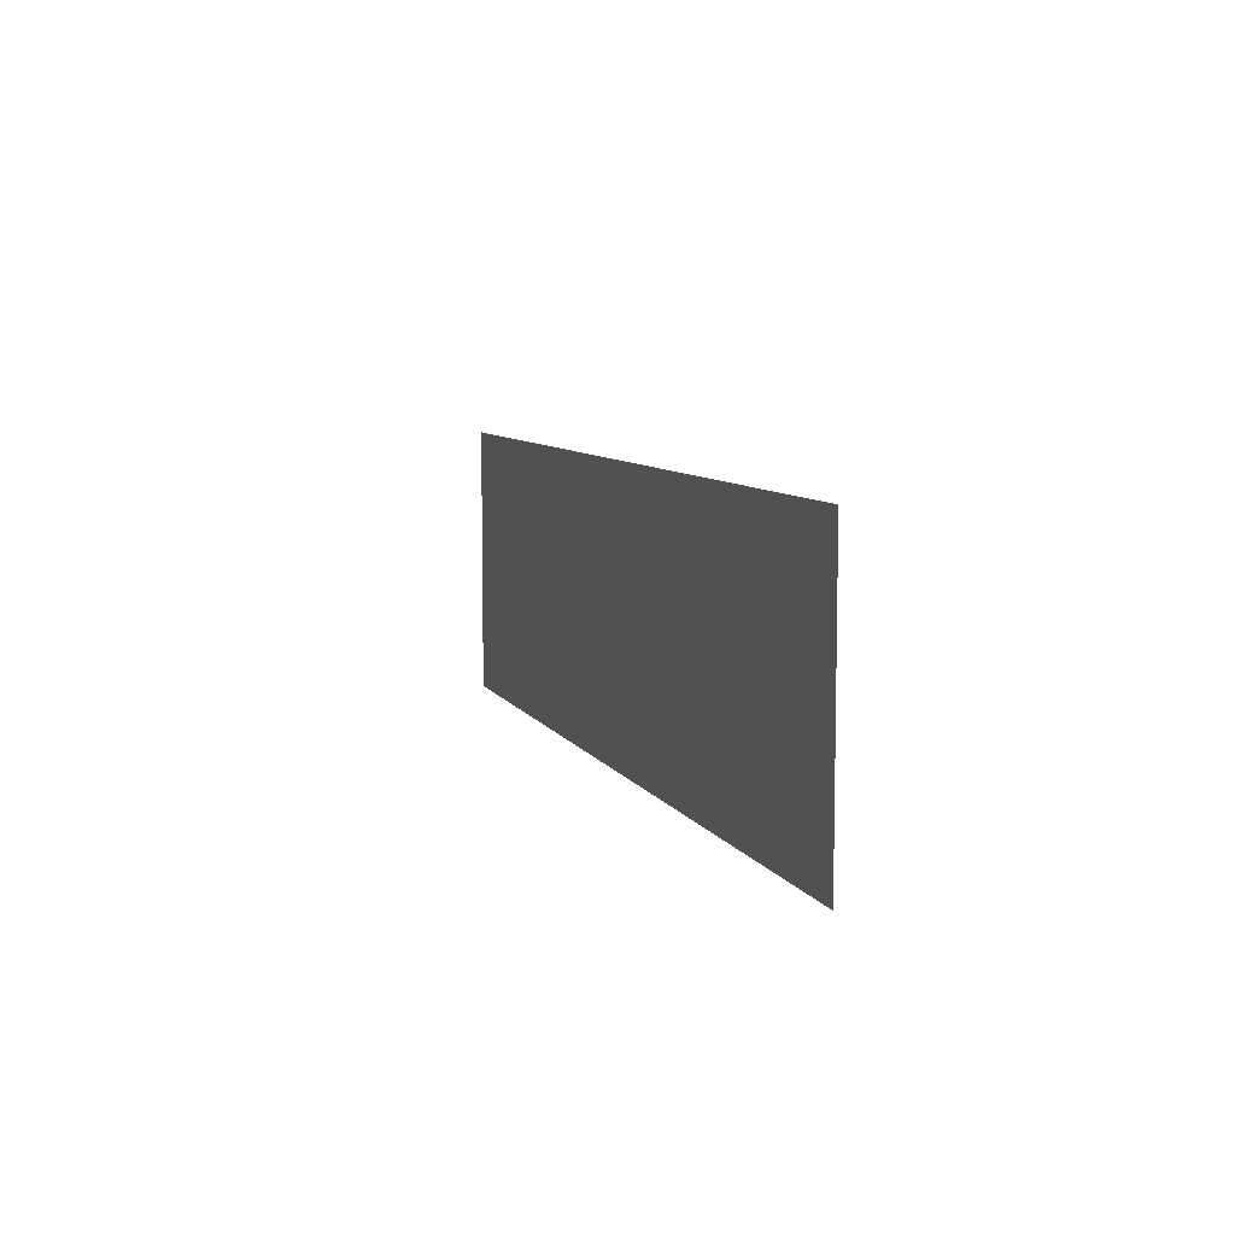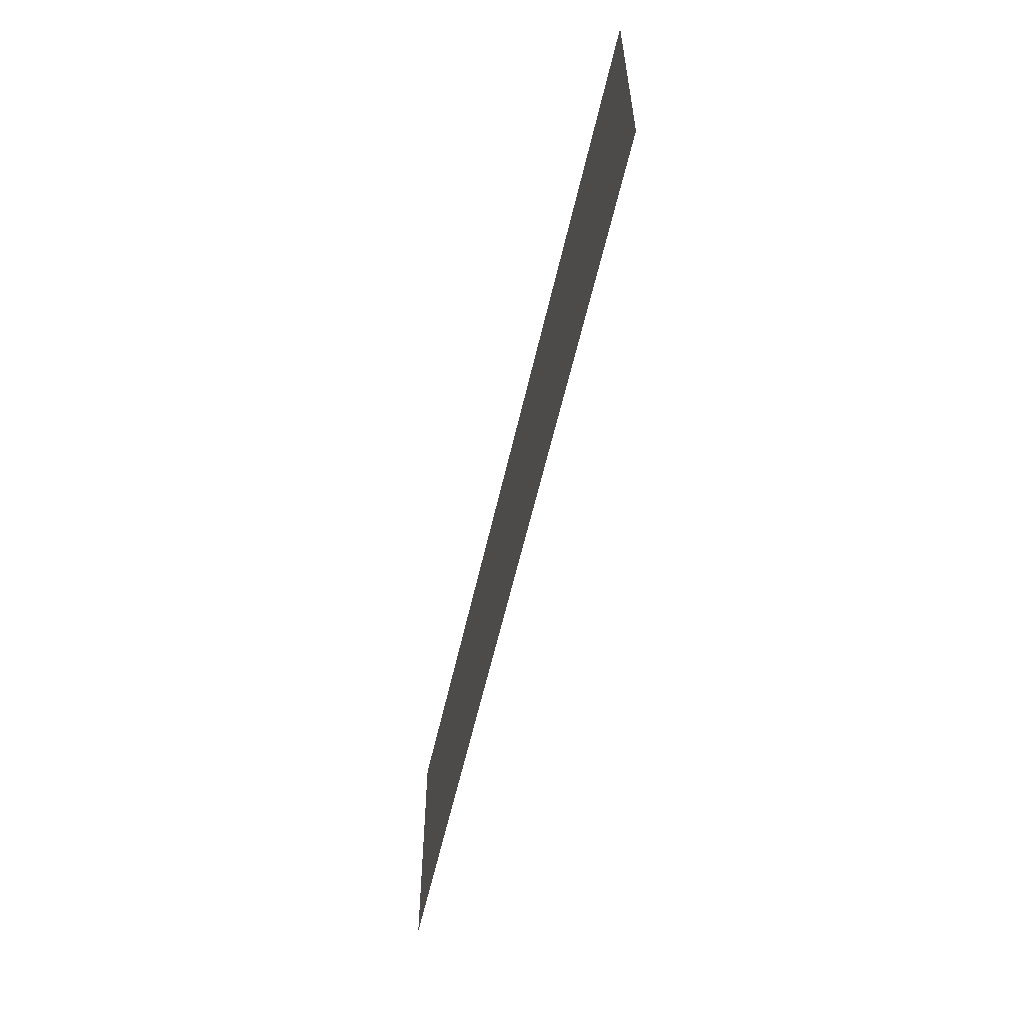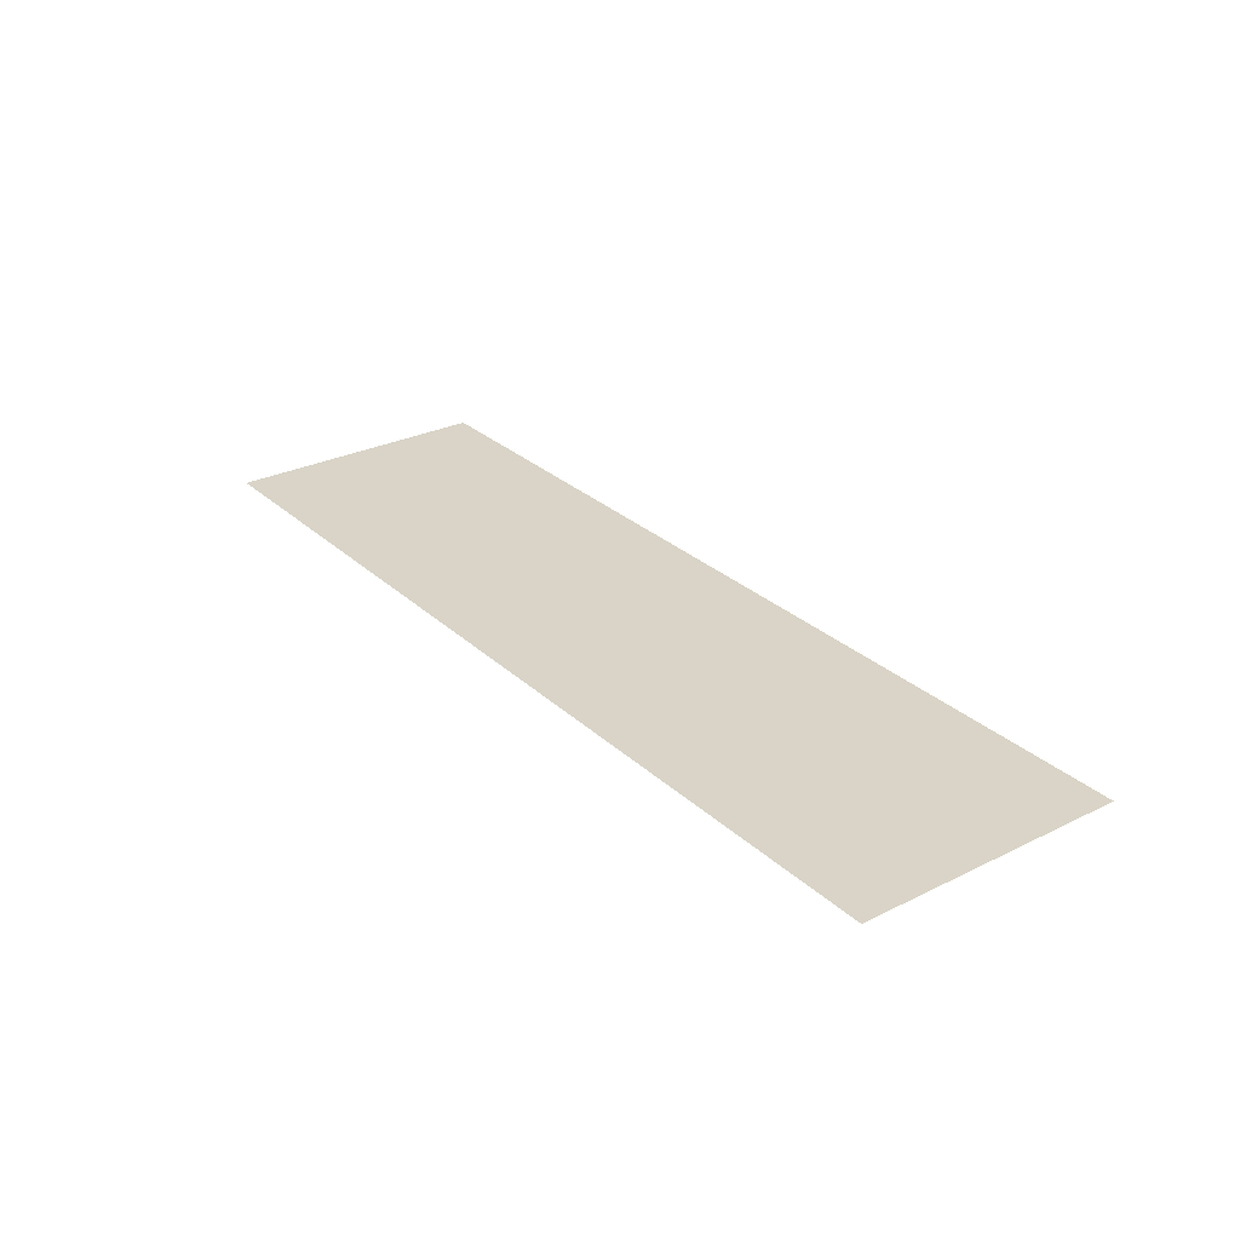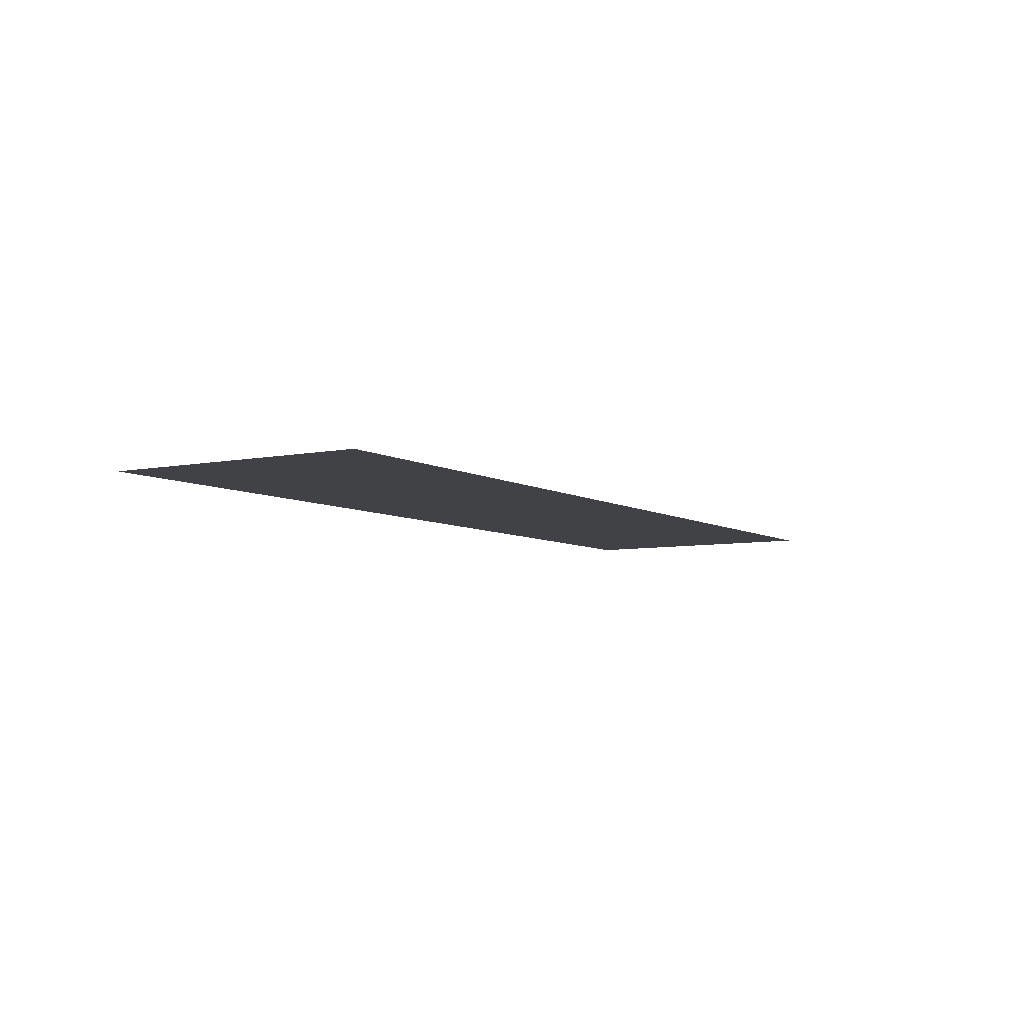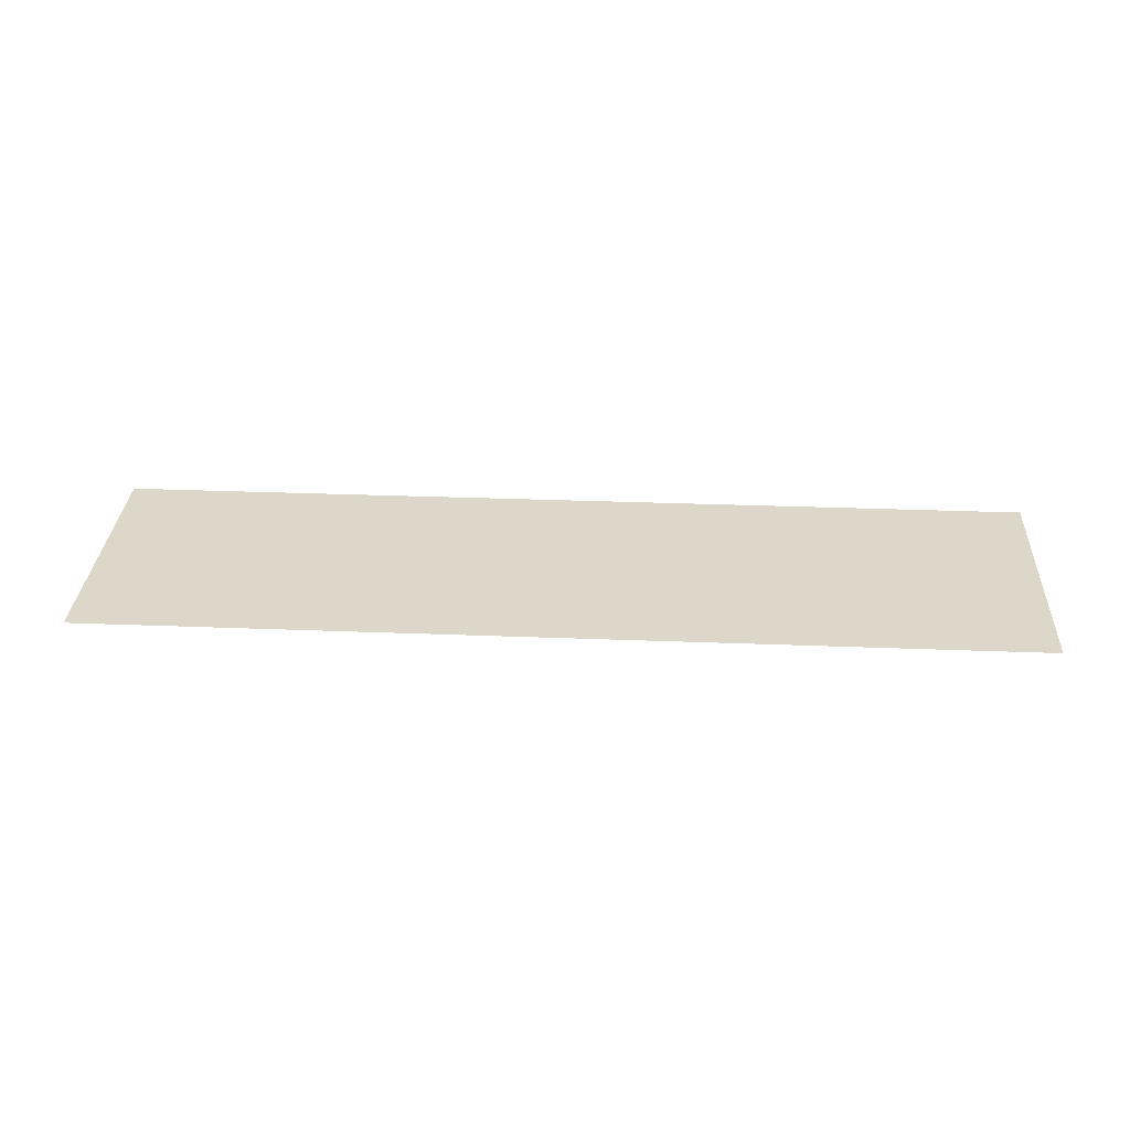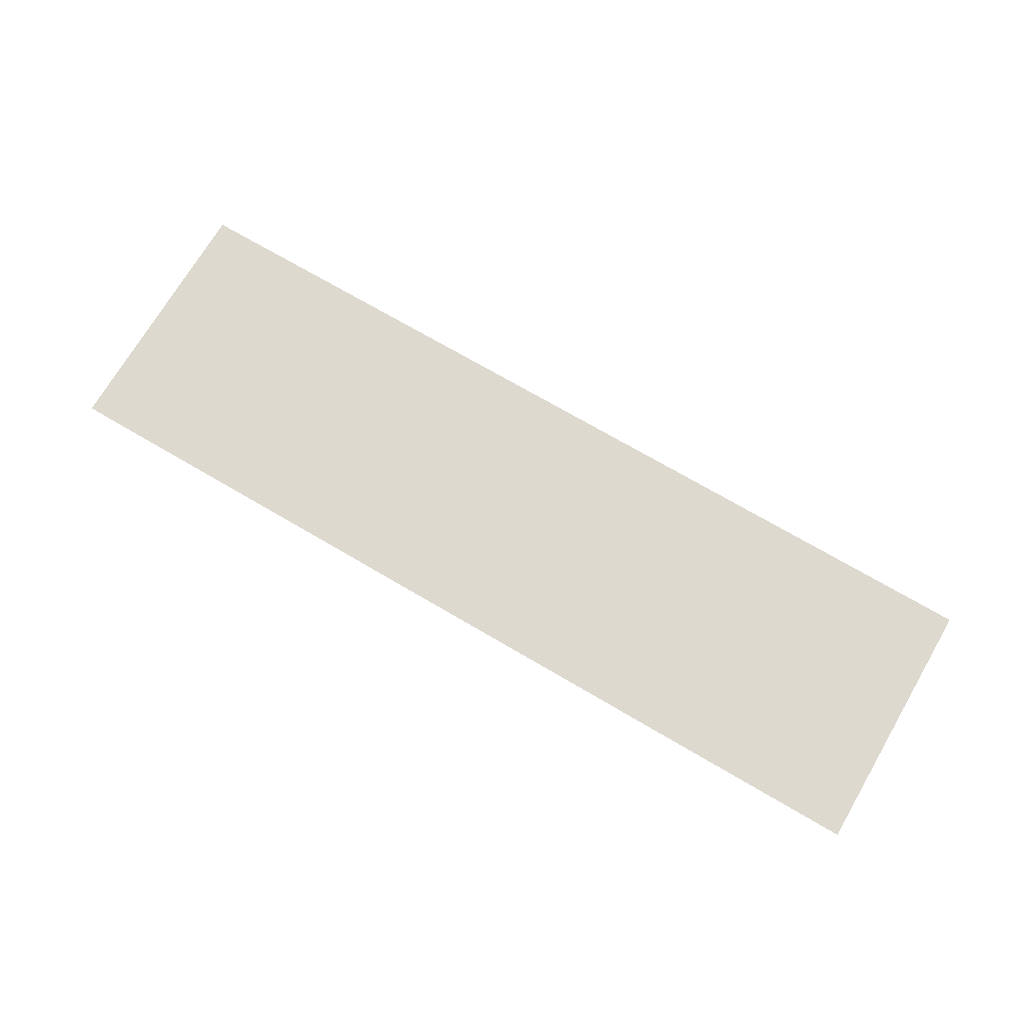
<metadata>
{"format":"obj","ext":"obj","renderer":"f3d","projection":"perspective","resolution":1024,"background":"white","views":[{"elev":7.7,"azim":-107.5,"up":"+Y"},{"elev":-57.5,"azim":-102.6,"up":"+Y"},{"elev":28.5,"azim":53.4,"up":"+Z"},{"elev":-6.4,"azim":121.4,"up":"+Z"},{"elev":30.9,"azim":-176.8,"up":"+Z"},{"elev":71.8,"azim":-149.6,"up":"+Z"}]}
</metadata>
<code>
v 1.409 -0.3999 -0
v -1.409 -0.3999 -0
v -1.409 0.3999 0
v 1.409 0.3999 0
f 1 2 3
f 4 1 3

</code>
